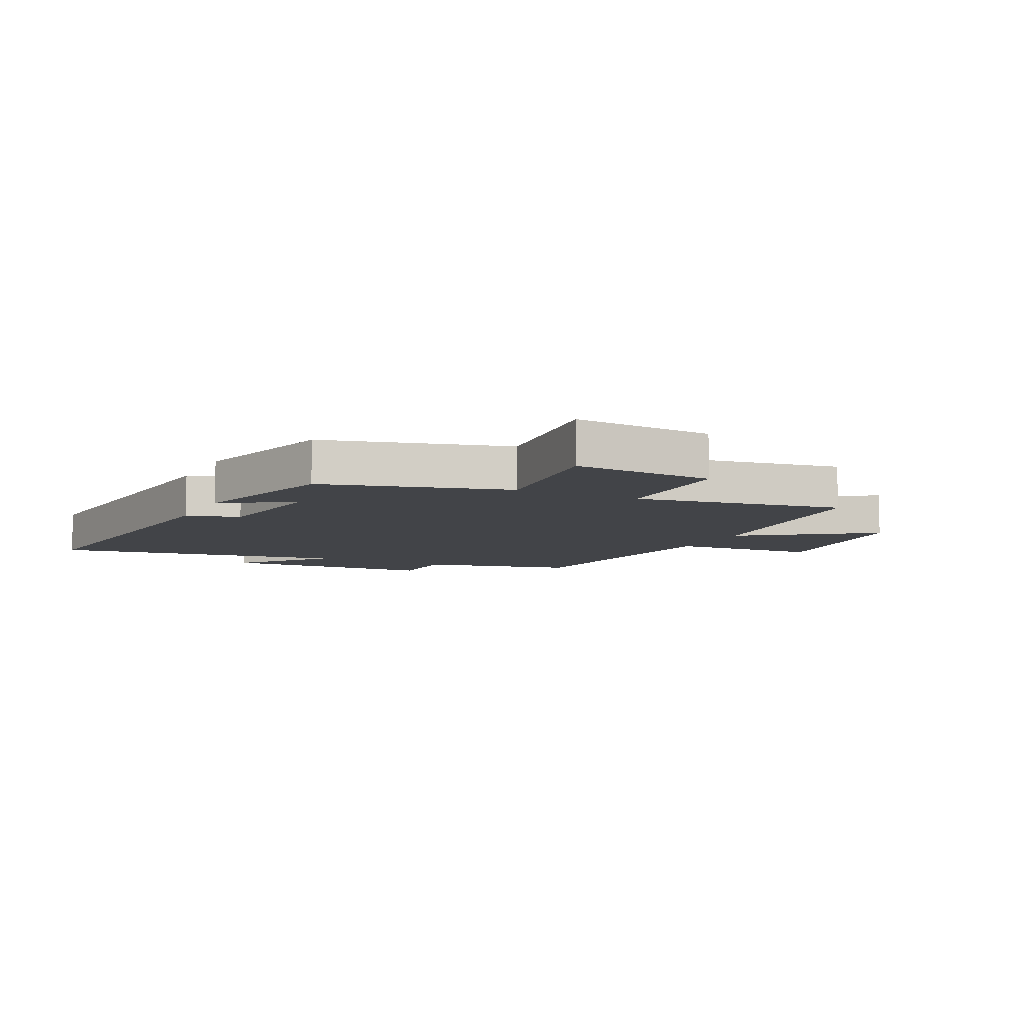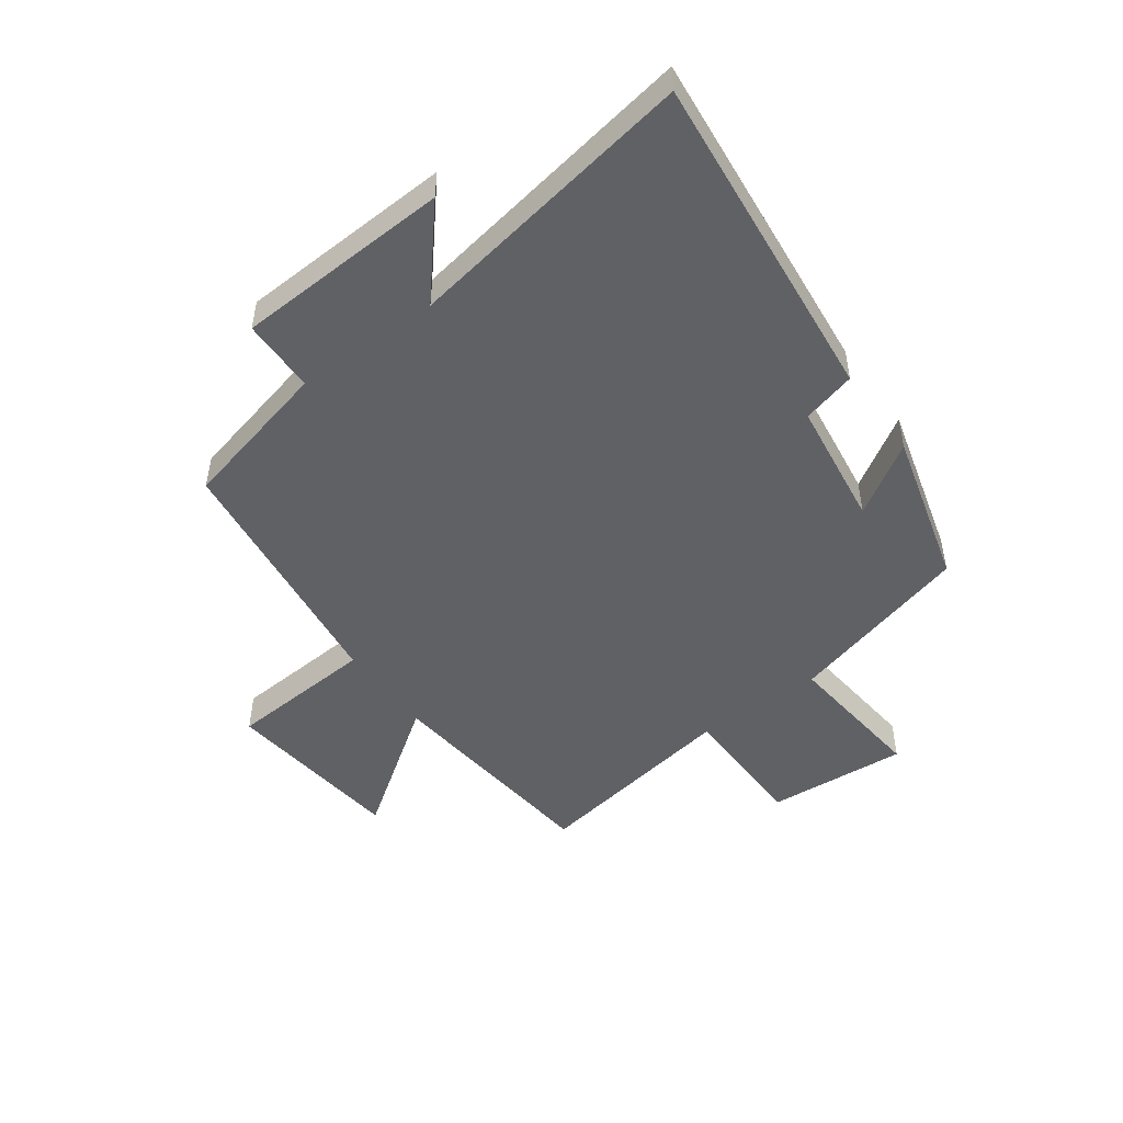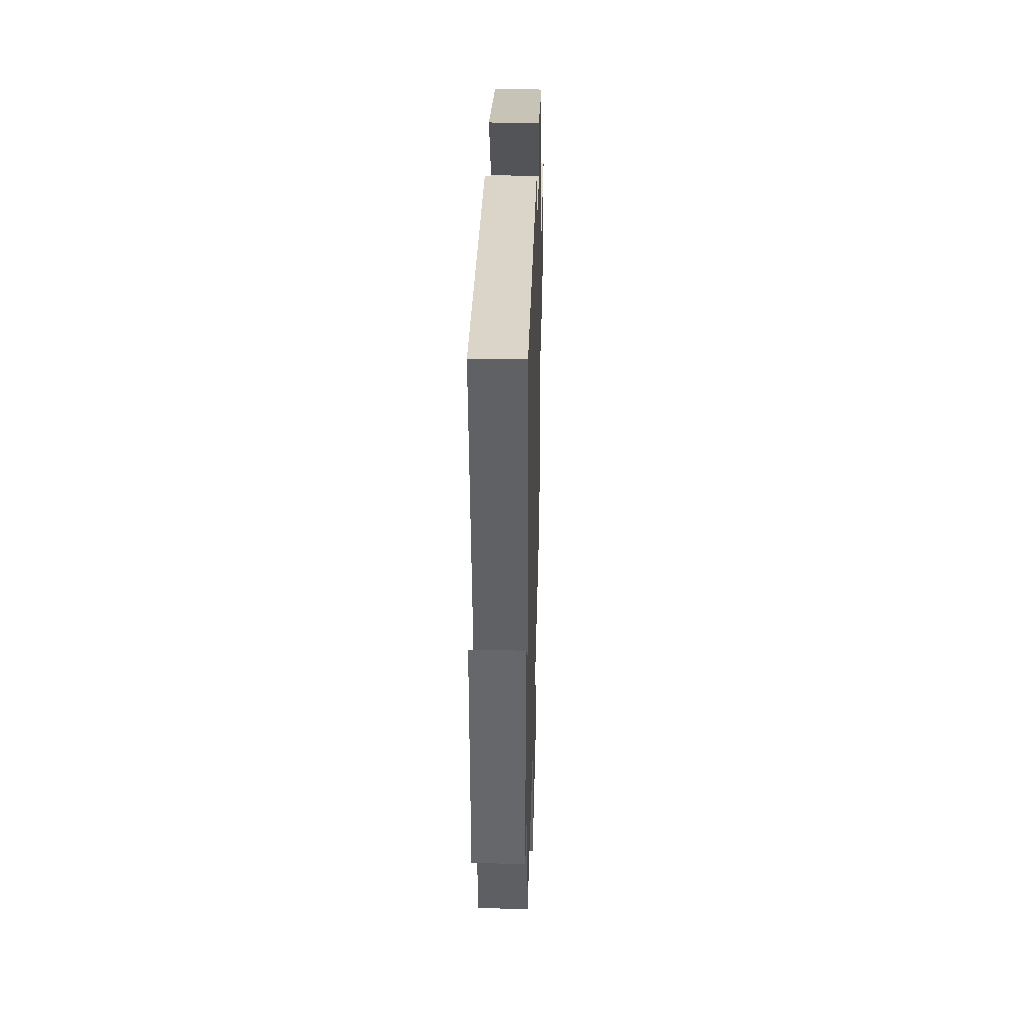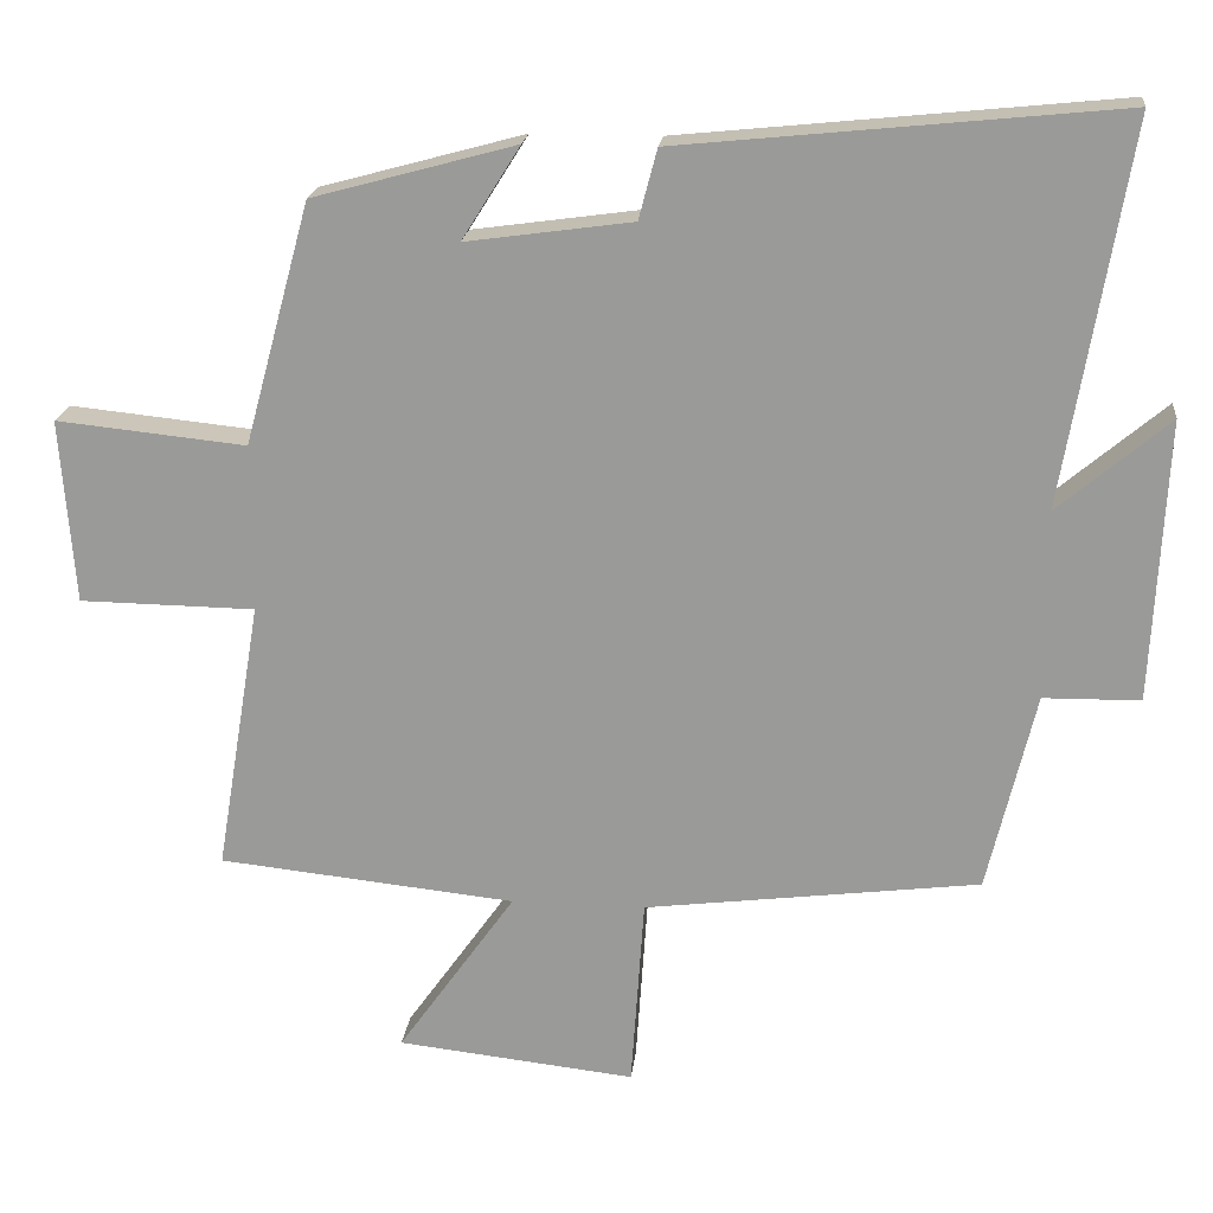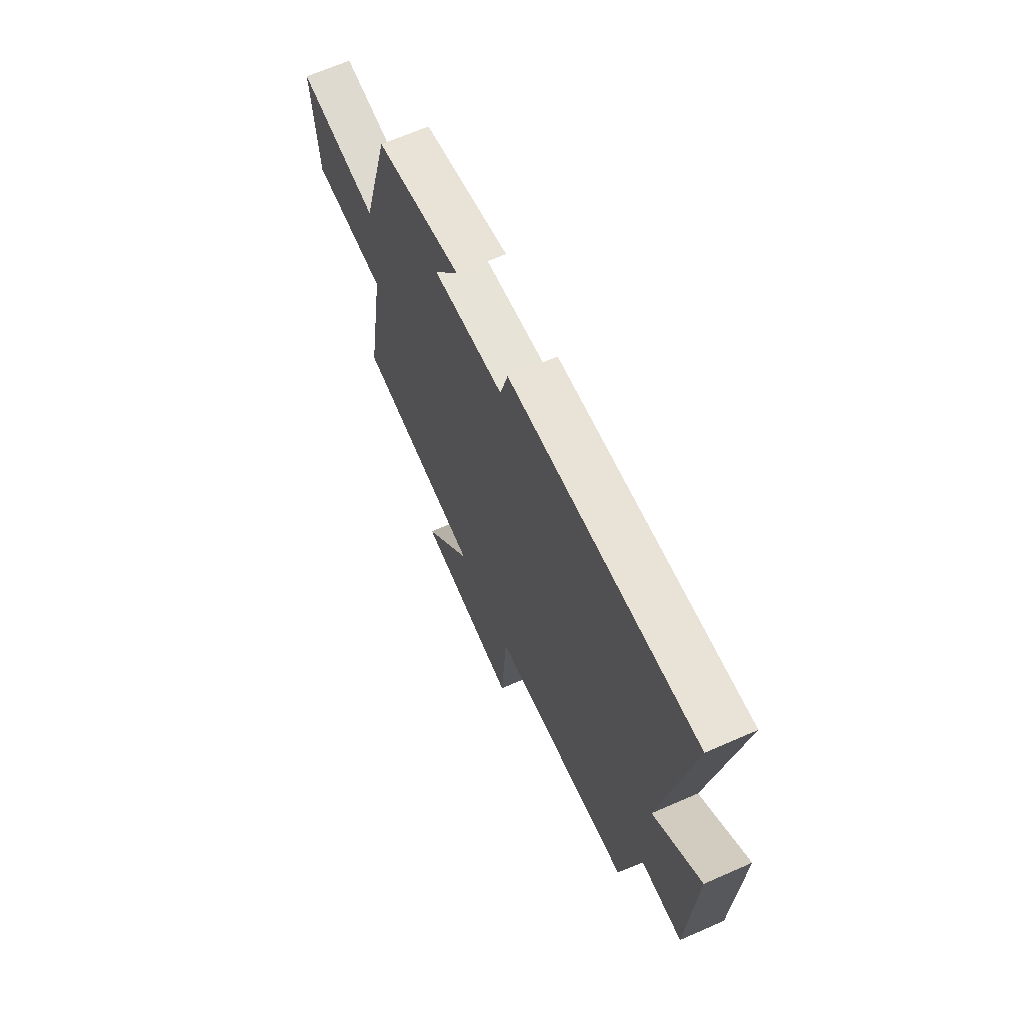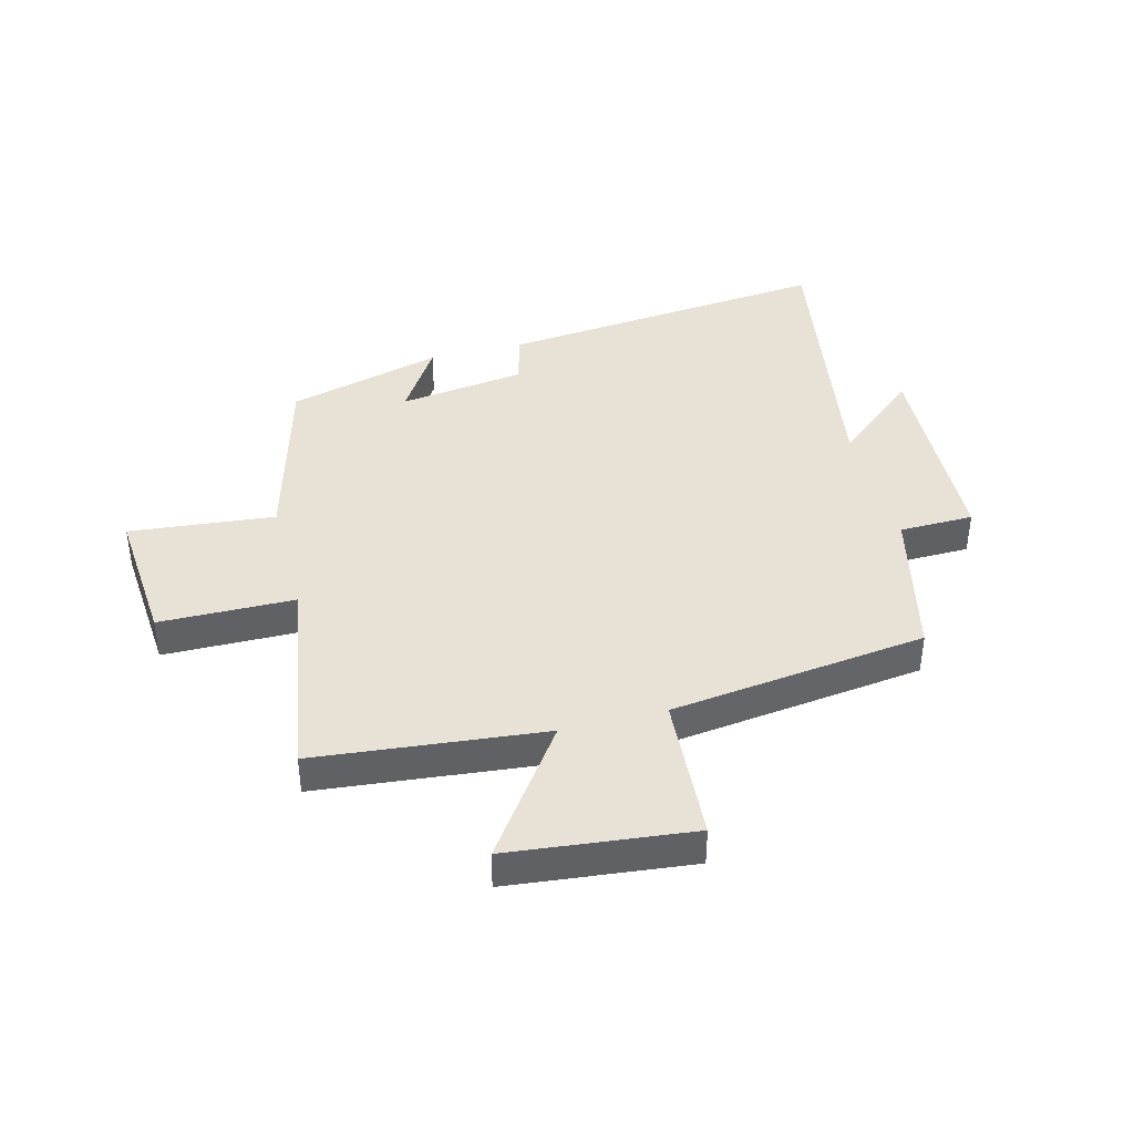
<metadata>
{"format":"obj","ext":"obj","renderer":"f3d","projection":"perspective","resolution":1024,"background":"white","views":[{"elev":-8.1,"azim":64.0,"up":"+Y"},{"elev":-49.0,"azim":-54.0,"up":"+Y"},{"elev":34.8,"azim":-88.5,"up":"+Z"},{"elev":19.7,"azim":-173.9,"up":"+Z"},{"elev":66.2,"azim":-113.8,"up":"+Z"},{"elev":40.3,"azim":165.3,"up":"+Y"}]}
</metadata>
<code>
v -0.438 0.07 -0.445
v -0.5 0.07 -0.185
v -0.626 0.07 -0.183
v -0.644 0.07 0.183
v -0.5 0.07 0.061
v -0.584 0.07 0.558
v -0.014 0.07 0.5
v 0.01 0.07 0.409
v 0.226 0.07 0.379
v 0.15 0.07 0.5
v 0.414 0.07 0.428
v 0.5 0.07 0.113
v 0.747 0.07 0.138
v 0.729 0.07 -0.102
v 0.5 0.07 -0.105
v 0.559 0.07 -0.46
v 0.172 0.07 -0.5
v 0.325 0.07 -0.717
v 0.015 0.07 -0.751
v -0.002 0.07 -0.5
v -0.438 0 -0.445
v -0.5 0 -0.185
v -0.626 0 -0.183
v -0.644 0 0.183
v -0.5 0 0.061
v -0.584 0 0.558
v -0.014 0 0.5
v 0.01 0 0.409
v 0.226 0 0.379
v 0.15 0 0.5
v 0.414 0 0.428
v 0.5 0 0.113
v 0.747 0 0.138
v 0.729 0 -0.102
v 0.5 0 -0.105
v 0.559 0 -0.46
v 0.172 0 -0.5
v 0.325 0 -0.717
v 0.015 0 -0.751
v -0.002 0 -0.5
f 17 18 19 20
f 20 1 2
f 17 20 2
f 16 17 2
f 15 16 2
f 12 13 14 15
f 9 10 11 12
f 15 2 3
f 12 15 3
f 9 12 3
f 8 9 3
f 5 6 7 8
f 3 4 5
f 3 5 8
f 40 39 38 37
f 22 21 40
f 22 40 37
f 22 37 36
f 22 36 35
f 35 34 33 32
f 32 31 30 29
f 23 22 35
f 23 35 32
f 23 32 29
f 23 29 28
f 28 27 26 25
f 25 24 23
f 28 25 23
f 1 21 22 2
f 2 22 23 3
f 3 23 24 4
f 4 24 25 5
f 5 25 26 6
f 6 26 27 7
f 7 27 28 8
f 8 28 29 9
f 9 29 30 10
f 10 30 31 11
f 11 31 32 12
f 12 32 33 13
f 13 33 34 14
f 14 34 35 15
f 15 35 36 16
f 16 36 37 17
f 17 37 38 18
f 18 38 39 19
f 19 39 40 20
f 20 40 21 1

</code>
